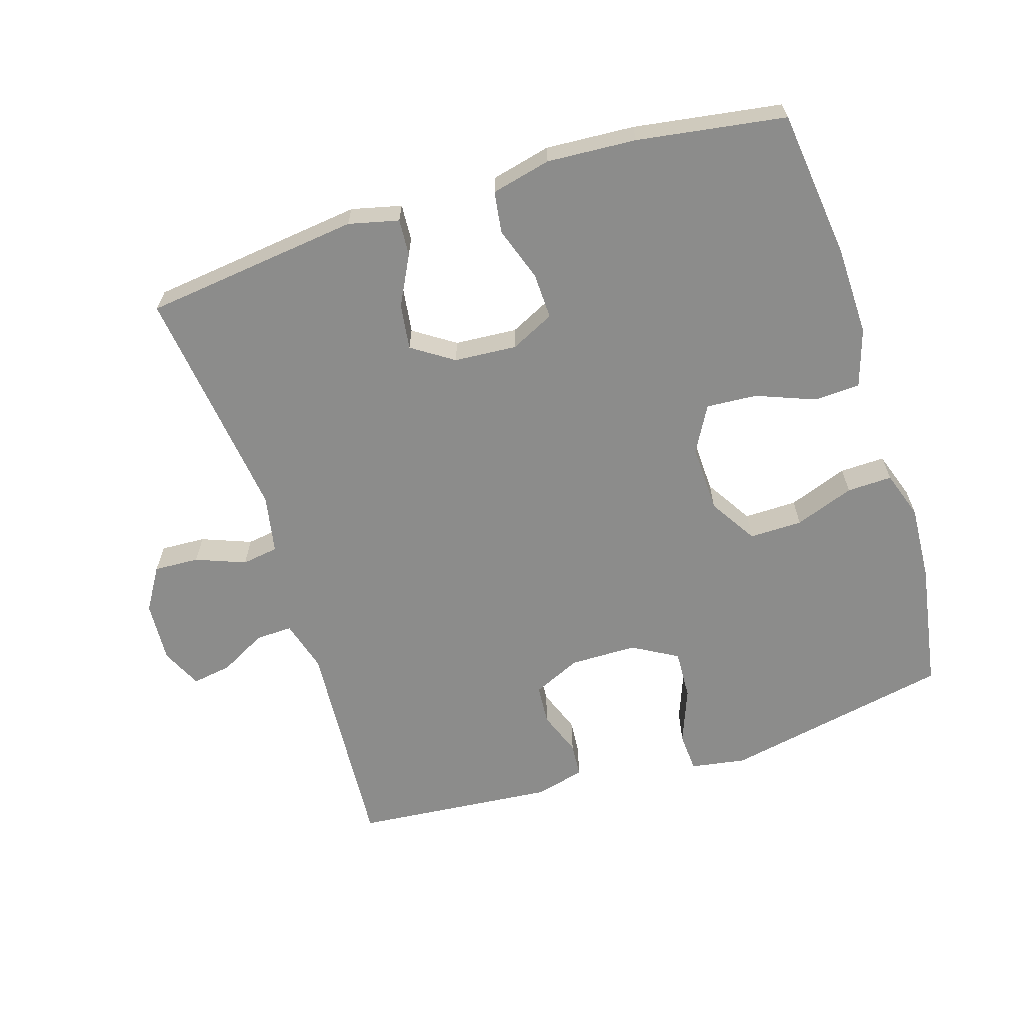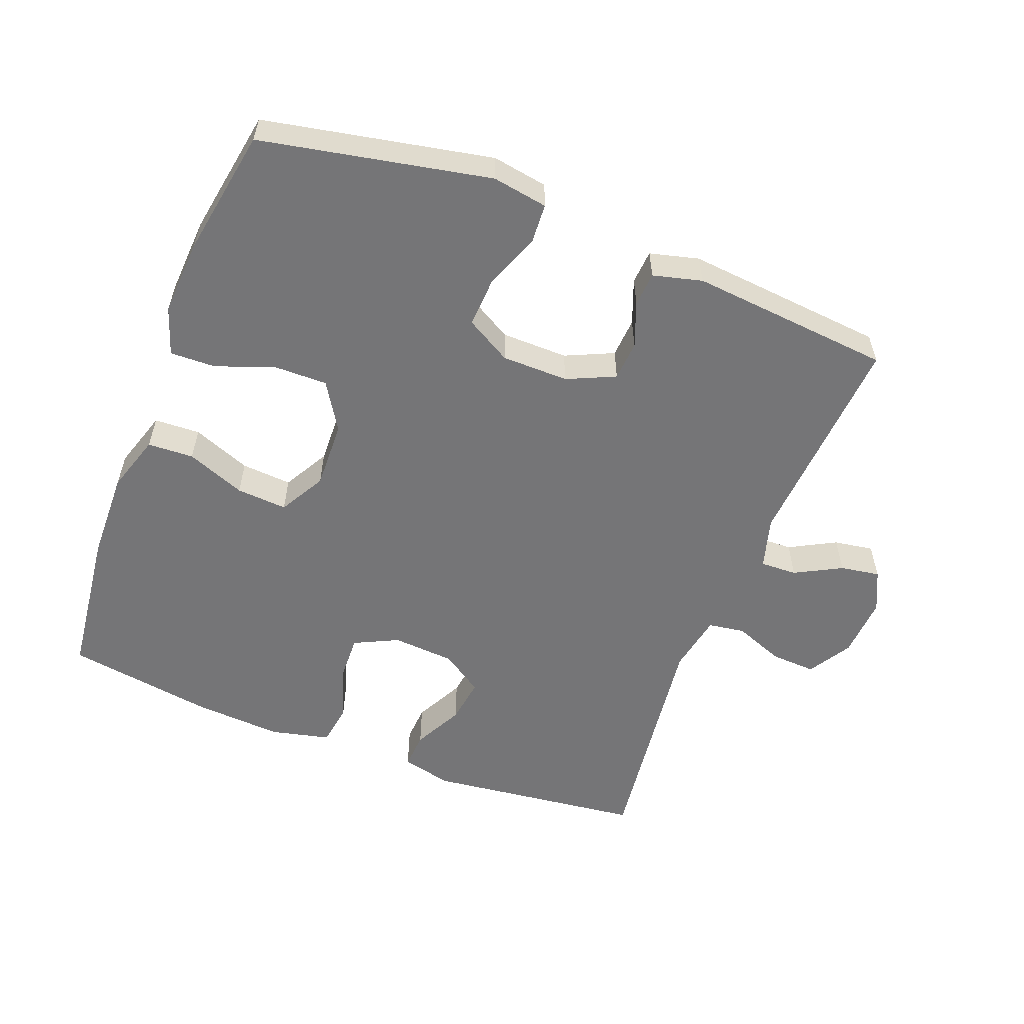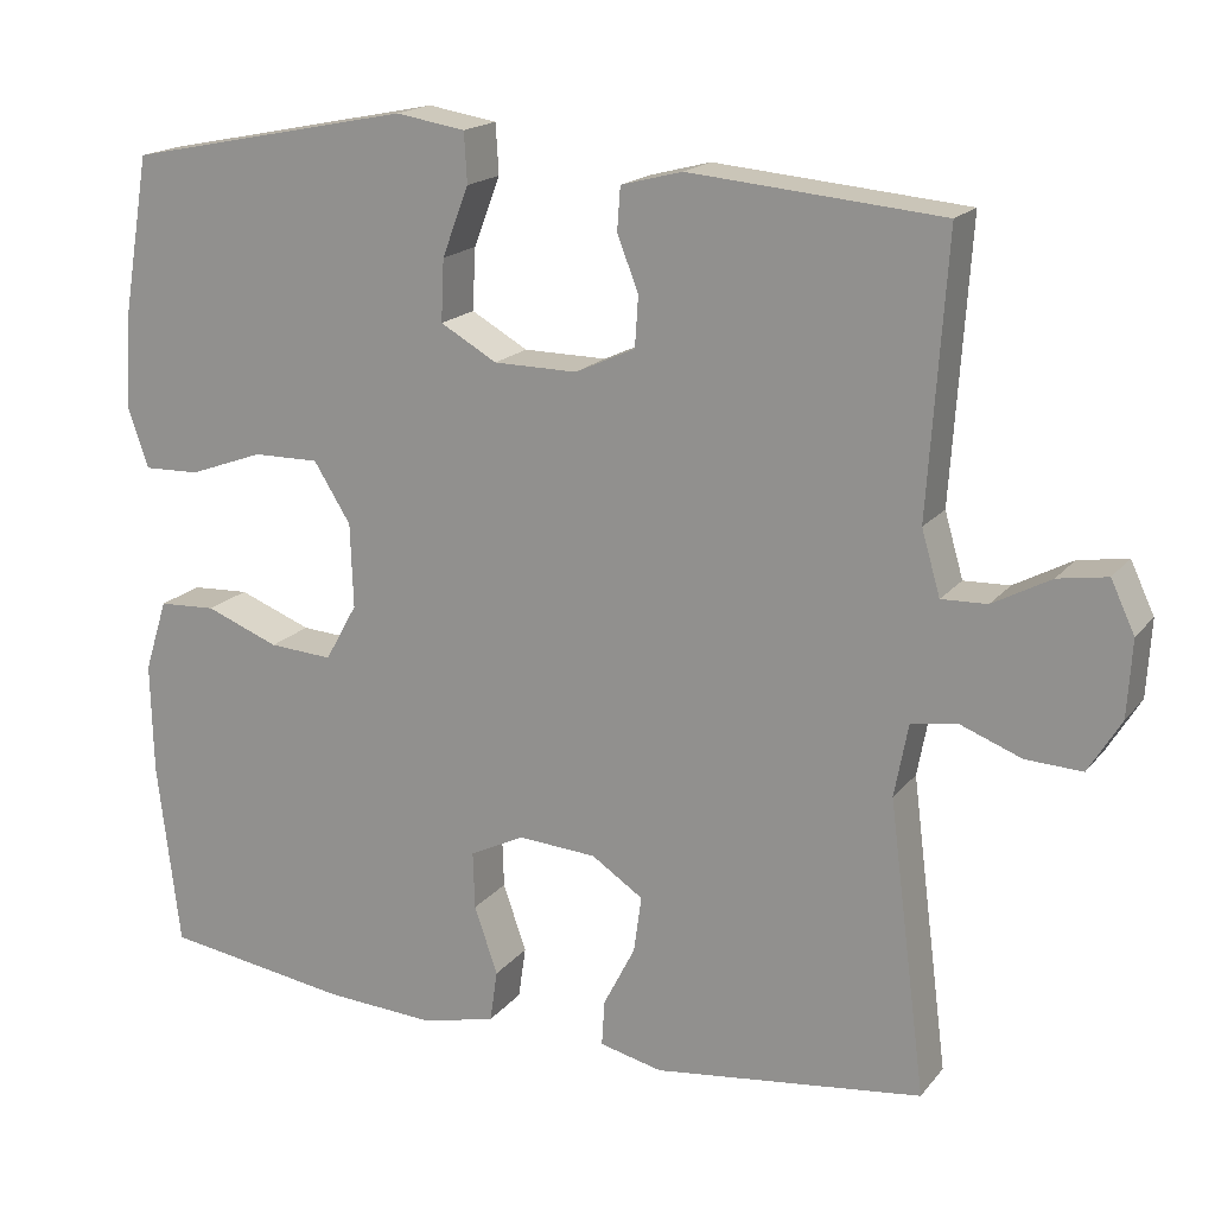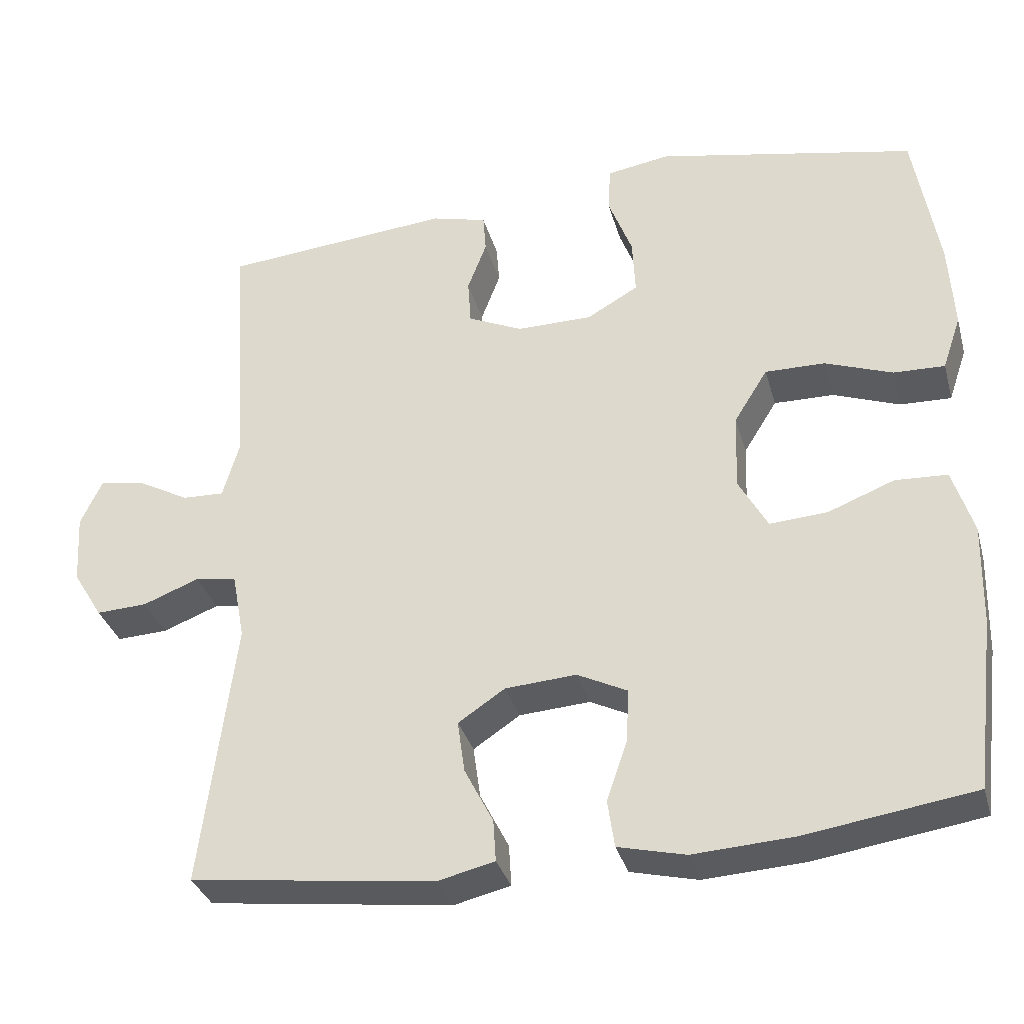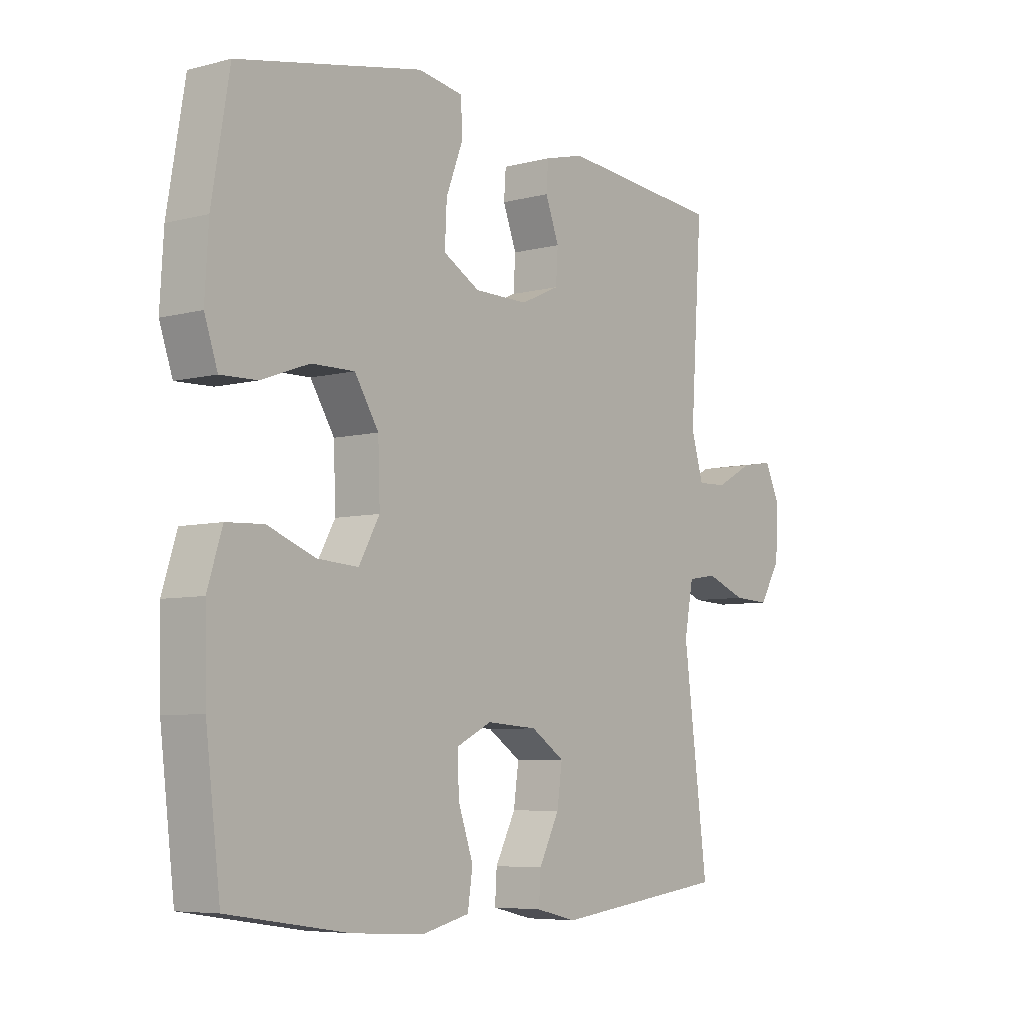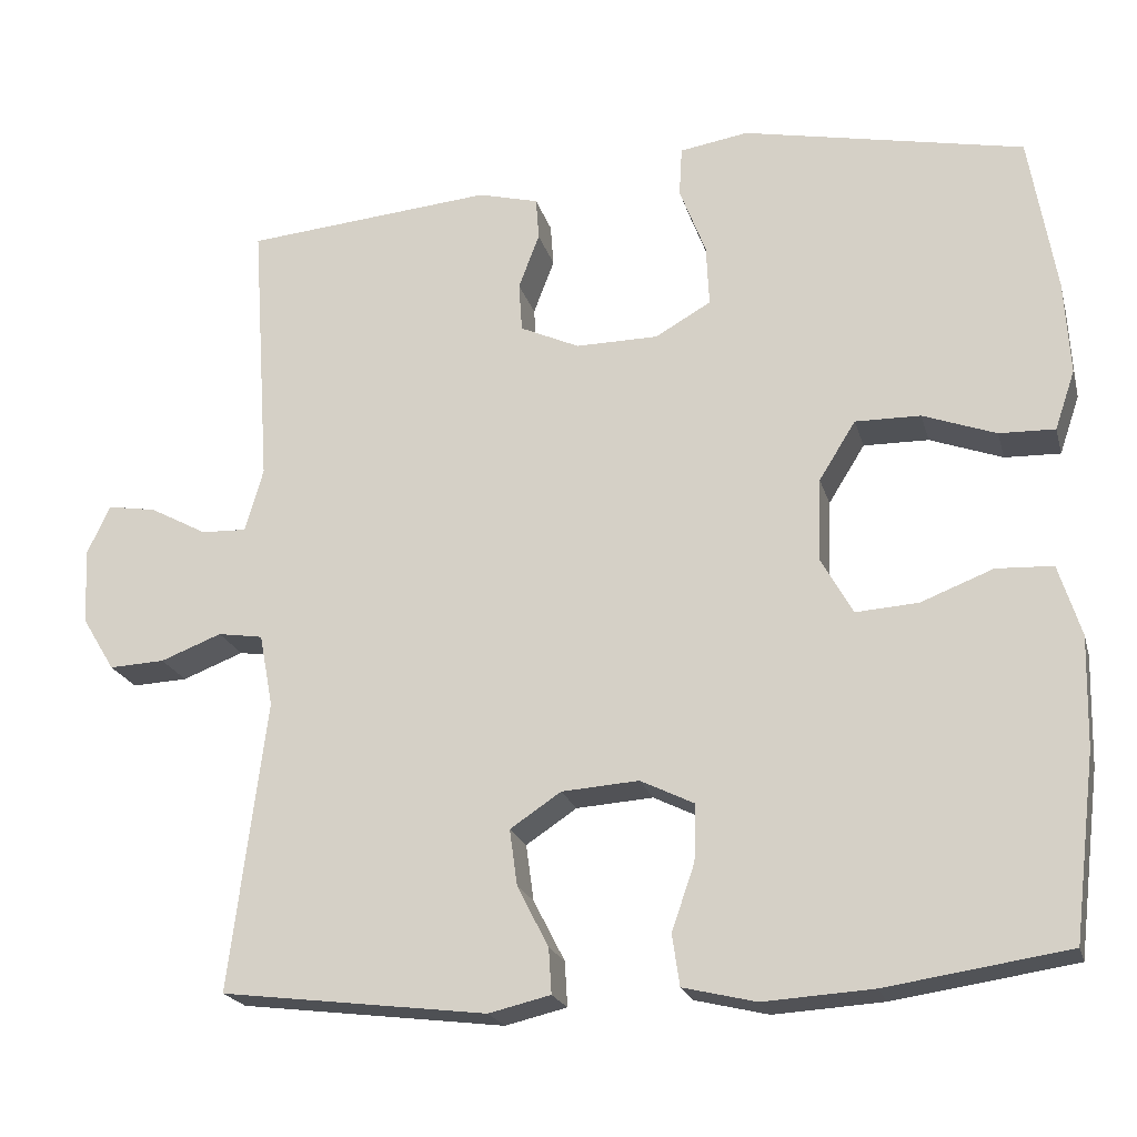
<metadata>
{"format":"obj","ext":"obj","renderer":"f3d","projection":"perspective","resolution":1024,"background":"white","views":[{"elev":-64.1,"azim":-162.6,"up":"+Y"},{"elev":-56.6,"azim":-21.2,"up":"+Y"},{"elev":17.6,"azim":25.8,"up":"+Z"},{"elev":-33.2,"azim":-165.1,"up":"+Z"},{"elev":-6.3,"azim":-52.0,"up":"+Z"},{"elev":-20.8,"azim":-165.8,"up":"+Z"}]}
</metadata>
<code>
o path6272
v -0.5558 0.0375 0.3055
v -0.5626 0.0375 0.1905
v -0.538 0.0375 0.1183
v -0.4697 0.0375 0.1203
v -0.38 0.0375 0.153
v -0.2998 0.0375 0.154
v -0.2549 0.0375 0.08216
v -0.2514 0.0375 -0.02021
v -0.2902 0.0375 -0.08965
v -0.367 0.0375 -0.0845
v -0.4558 0.0375 -0.05007
v -0.5255 0.0375 -0.05345
v -0.5531 0.0375 -0.141
v -0.55 0.0375 -0.276
v -0.5229 0.0375 -0.502
v -0.2991 0.0375 -0.5359
v -0.1643 0.0375 -0.5443
v -0.07446 0.0375 -0.5229
v -0.06532 0.0375 -0.4601
v -0.09352 0.0375 -0.3784
v -0.09581 0.0375 -0.3088
v -0.02959 0.0375 -0.2763
v 0.06513 0.0375 -0.283
v 0.1277 0.0375 -0.3246
v 0.1182 0.0375 -0.3936
v 0.07984 0.0375 -0.4685
v 0.07642 0.0375 -0.5239
v 0.1523 0.0375 -0.5419
v 0.4791 0.0375 -0.502
v 0.4338 0.0375 -0.1457
v 0.4505 0.0375 -0.05667
v 0.5057 0.0375 -0.04818
v 0.5807 0.0375 -0.07704
v 0.649 0.0375 -0.08033
v 0.6884 0.0375 -0.01561
v 0.694 0.0375 0.07752
v 0.6651 0.0375 0.139
v 0.6051 0.0375 0.1293
v 0.5348 0.0375 0.09152
v 0.4793 0.0375 0.08956
v 0.4567 0.0375 0.1675
v 0.4791 0.0375 0.4997
v 0.1736 0.0375 0.5272
v 0.09931 0.0375 0.508
v 0.09557 0.0375 0.4563
v 0.1212 0.0375 0.3888
v 0.1172 0.0375 0.3285
v 0.04437 0.0375 0.2953
v -0.05662 0.0375 0.2963
v -0.1252 0.0375 0.3354
v -0.1215 0.0375 0.4104
v -0.08928 0.0375 0.4945
v -0.09289 0.0375 0.5551
v -0.1769 0.0375 0.5688
v -0.5229 0.0375 0.4997
v -0.5558 -0.0375 0.3055
v -0.5626 -0.0375 0.1905
v -0.538 -0.0375 0.1183
v -0.4697 -0.0375 0.1203
v -0.38 -0.0375 0.153
v -0.2998 -0.0375 0.154
v -0.2549 -0.0375 0.08216
v -0.2514 -0.0375 -0.02021
v -0.2902 -0.0375 -0.08965
v -0.367 -0.0375 -0.0845
v -0.4558 -0.0375 -0.05007
v -0.5255 -0.0375 -0.05345
v -0.5531 -0.0375 -0.141
v -0.55 -0.0375 -0.276
v -0.5229 -0.0375 -0.502
v -0.2991 -0.0375 -0.5359
v -0.1643 -0.0375 -0.5443
v -0.07446 -0.0375 -0.5229
v -0.06532 -0.0375 -0.4601
v -0.09352 -0.0375 -0.3784
v -0.09581 -0.0375 -0.3088
v -0.02959 -0.0375 -0.2763
v 0.06513 -0.0375 -0.283
v 0.1277 -0.0375 -0.3246
v 0.1182 -0.0375 -0.3936
v 0.07984 -0.0375 -0.4685
v 0.07642 -0.0375 -0.5239
v 0.1523 -0.0375 -0.5419
v 0.4791 -0.0375 -0.502
v 0.4338 -0.0375 -0.1457
v 0.4505 -0.0375 -0.05667
v 0.5057 -0.0375 -0.04818
v 0.5807 -0.0375 -0.07704
v 0.649 -0.0375 -0.08033
v 0.6884 -0.0375 -0.01561
v 0.694 -0.0375 0.07752
v 0.6651 -0.0375 0.139
v 0.6051 -0.0375 0.1293
v 0.5348 -0.0375 0.09152
v 0.4793 -0.0375 0.08956
v 0.4567 -0.0375 0.1675
v 0.4791 -0.0375 0.4997
v 0.1736 -0.0375 0.5272
v 0.09931 -0.0375 0.508
v 0.09557 -0.0375 0.4563
v 0.1212 -0.0375 0.3888
v 0.1172 -0.0375 0.3285
v 0.04437 -0.0375 0.2953
v -0.05662 -0.0375 0.2963
v -0.1252 -0.0375 0.3354
v -0.1215 -0.0375 0.4104
v -0.08928 -0.0375 0.4945
v -0.09289 -0.0375 0.5551
v -0.1769 -0.0375 0.5688
v -0.5229 -0.0375 0.4997
v -0.09289 0.0375 0.5551
v -0.09289 0.0375 0.5551
v -0.1769 0.0375 0.5688
v -0.08928 0.0375 0.4945
v 0.1736 0.0375 0.5272
v 0.09931 0.0375 0.508
v 0.09931 0.0375 0.508
v 0.4791 0.0375 0.4997
v 0.4791 0.0375 0.4997
v 0.09557 0.0375 0.4563
v -0.5229 0.0375 0.4997
v -0.5229 0.0375 0.4997
v -0.1215 0.0375 0.4104
v 0.1212 0.0375 0.3888
v -0.5558 0.0375 0.3055
v -0.1252 0.0375 0.3354
v -0.1252 0.0375 0.3354
v 0.1172 0.0375 0.3285
v 0.1172 0.0375 0.3285
v -0.05662 0.0375 0.2963
v 0.04437 0.0375 0.2953
v -0.5626 0.0375 0.1905
v 0.4567 0.0375 0.1675
v -0.538 0.0375 0.1183
v -0.538 0.0375 0.1183
v 0.4793 0.0375 0.08956
v 0.4793 0.0375 0.08956
v -0.38 0.0375 0.153
v -0.2998 0.0375 0.154
v -0.2549 0.0375 0.08216
v -0.4697 0.0375 0.1203
v 0.694 0.0375 0.07752
v 0.6651 0.0375 0.139
v 0.6651 0.0375 0.139
v 0.6051 0.0375 0.1293
v 0.5348 0.0375 0.09152
v -0.2514 0.0375 -0.02021
v 0.6884 0.0375 -0.01561
v 0.649 0.0375 -0.08033
v 0.649 0.0375 -0.08033
v -0.2902 0.0375 -0.08965
v -0.2902 0.0375 -0.08965
v 0.5807 0.0375 -0.07704
v 0.5057 0.0375 -0.04818
v 0.4505 0.0375 -0.05667
v 0.4505 0.0375 -0.05667
v -0.367 0.0375 -0.0845
v -0.4558 0.0375 -0.05007
v -0.5255 0.0375 -0.05345
v -0.5255 0.0375 -0.05345
v -0.5531 0.0375 -0.141
v 0.4338 0.0375 -0.1457
v -0.55 0.0375 -0.276
v -0.02959 0.0375 -0.2763
v 0.06513 0.0375 -0.283
v -0.09581 0.0375 -0.3088
v -0.09581 0.0375 -0.3088
v 0.1277 0.0375 -0.3246
v 0.1277 0.0375 -0.3246
v -0.09352 0.0375 -0.3784
v 0.1182 0.0375 -0.3936
v -0.06532 0.0375 -0.4601
v 0.07984 0.0375 -0.4685
v 0.4791 0.0375 -0.502
v 0.4791 0.0375 -0.502
v -0.07446 0.0375 -0.5229
v -0.07446 0.0375 -0.5229
v 0.07642 0.0375 -0.5239
v 0.07642 0.0375 -0.5239
v -0.5229 0.0375 -0.502
v -0.5229 0.0375 -0.502
v -0.2991 0.0375 -0.5359
v -0.1643 0.0375 -0.5443
v 0.1523 0.0375 -0.5419
v -0.09289 -0.0375 0.5551
v -0.09289 -0.0375 0.5551
v -0.1769 -0.0375 0.5688
v -0.08928 -0.0375 0.4945
v 0.1736 -0.0375 0.5272
v 0.09931 -0.0375 0.508
v 0.09931 -0.0375 0.508
v 0.4791 -0.0375 0.4997
v 0.4791 -0.0375 0.4997
v 0.09557 -0.0375 0.4563
v -0.5229 -0.0375 0.4997
v -0.5229 -0.0375 0.4997
v -0.1215 -0.0375 0.4104
v 0.1212 -0.0375 0.3888
v -0.5558 -0.0375 0.3055
v -0.1252 -0.0375 0.3354
v -0.1252 -0.0375 0.3354
v 0.1172 -0.0375 0.3285
v 0.1172 -0.0375 0.3285
v -0.05662 -0.0375 0.2963
v 0.04437 -0.0375 0.2953
v -0.5626 -0.0375 0.1905
v 0.4567 -0.0375 0.1675
v -0.538 -0.0375 0.1183
v -0.538 -0.0375 0.1183
v 0.4793 -0.0375 0.08956
v 0.4793 -0.0375 0.08956
v -0.38 -0.0375 0.153
v -0.2998 -0.0375 0.154
v -0.2549 -0.0375 0.08216
v -0.4697 -0.0375 0.1203
v 0.694 -0.0375 0.07752
v 0.6651 -0.0375 0.139
v 0.6651 -0.0375 0.139
v 0.6051 -0.0375 0.1293
v 0.5348 -0.0375 0.09152
v -0.2514 -0.0375 -0.02021
v 0.6884 -0.0375 -0.01561
v 0.649 -0.0375 -0.08033
v 0.649 -0.0375 -0.08033
v -0.2902 -0.0375 -0.08965
v -0.2902 -0.0375 -0.08965
v 0.5807 -0.0375 -0.07704
v 0.5057 -0.0375 -0.04818
v 0.4505 -0.0375 -0.05667
v 0.4505 -0.0375 -0.05667
v -0.367 -0.0375 -0.0845
v -0.4558 -0.0375 -0.05007
v -0.5255 -0.0375 -0.05345
v -0.5255 -0.0375 -0.05345
v -0.5531 -0.0375 -0.141
v 0.4338 -0.0375 -0.1457
v -0.55 -0.0375 -0.276
v -0.02959 -0.0375 -0.2763
v 0.06513 -0.0375 -0.283
v -0.09581 -0.0375 -0.3088
v -0.09581 -0.0375 -0.3088
v 0.1277 -0.0375 -0.3246
v 0.1277 -0.0375 -0.3246
v -0.09352 -0.0375 -0.3784
v 0.1182 -0.0375 -0.3936
v -0.06532 -0.0375 -0.4601
v 0.07984 -0.0375 -0.4685
v 0.4791 -0.0375 -0.502
v 0.4791 -0.0375 -0.502
v -0.07446 -0.0375 -0.5229
v -0.07446 -0.0375 -0.5229
v 0.07642 -0.0375 -0.5239
v 0.07642 -0.0375 -0.5239
v -0.5229 -0.0375 -0.502
v -0.5229 -0.0375 -0.502
v -0.2991 -0.0375 -0.5359
v -0.1643 -0.0375 -0.5443
v 0.1523 -0.0375 -0.5419
f 256 237 254
f 222 220 227
f 194 189 190
f 215 206 208
f 256 225 237
f 235 232 233
f 237 231 235
f 258 248 245
f 227 220 228
f 244 257 246
f 202 192 198
f 257 244 256
f 229 207 202
f 212 206 215
f 192 202 207
f 214 204 213
f 252 258 247
f 210 228 220
f 239 205 238
f 199 212 195
f 247 258 245
f 206 212 199
f 198 189 194
f 228 210 229
f 220 222 219
f 242 236 239
f 240 256 244
f 214 205 204
f 245 248 242
f 189 198 192
f 238 205 221
f 240 238 225
f 225 238 221
f 236 242 248
f 221 205 214
f 240 225 256
f 229 239 236
f 237 225 231
f 223 222 227
f 216 219 222
f 239 229 205
f 212 200 195
f 195 197 187
f 197 188 187
f 195 200 197
f 210 207 229
f 205 229 202
f 231 232 235
f 213 200 212
f 200 213 204
f 219 216 217
f 250 246 257
f 187 188 185
f 112 54 109 186
f 52 53 108 107
f 43 117 191 98
f 119 43 98 193
f 44 45 100 99
f 54 122 196 109
f 51 52 107 106
f 45 46 101 100
f 55 1 56 110
f 127 51 106 201
f 46 129 203 101
f 49 50 105 104
f 47 48 103 102
f 1 2 57 56
f 48 49 104 103
f 41 42 97 96
f 2 135 209 57
f 137 41 96 211
f 5 6 61 60
f 6 7 62 61
f 4 5 60 59
f 3 4 59 58
f 36 144 218 91
f 37 38 93 92
f 38 39 94 93
f 39 40 95 94
f 7 8 63 62
f 35 36 91 90
f 150 35 90 224
f 8 152 226 63
f 33 34 89 88
f 32 33 88 87
f 156 32 87 230
f 10 11 66 65
f 11 160 234 66
f 12 13 68 67
f 30 31 86 85
f 9 10 65 64
f 13 14 69 68
f 22 23 78 77
f 167 22 77 241
f 23 169 243 78
f 20 21 76 75
f 24 25 80 79
f 19 20 75 74
f 25 26 81 80
f 175 30 85 249
f 177 19 74 251
f 26 179 253 81
f 14 181 255 69
f 15 16 71 70
f 17 18 73 72
f 16 17 72 71
f 28 29 84 83
f 27 28 83 82
f 182 180 163
f 148 153 146
f 120 116 115
f 141 134 132
f 182 163 151
f 161 159 158
f 163 161 157
f 184 171 174
f 153 154 146
f 170 172 183
f 128 124 118
f 183 182 170
f 155 128 133
f 138 141 132
f 118 133 128
f 140 139 130
f 178 173 184
f 136 146 154
f 165 164 131
f 125 121 138
f 173 171 184
f 132 125 138
f 124 120 115
f 154 155 136
f 146 145 148
f 168 165 162
f 166 170 182
f 140 130 131
f 171 168 174
f 115 118 124
f 164 147 131
f 166 151 164
f 151 147 164
f 162 174 168
f 147 140 131
f 166 182 151
f 155 162 165
f 163 157 151
f 149 153 148
f 142 148 145
f 165 131 155
f 138 121 126
f 121 113 123
f 123 113 114
f 121 123 126
f 136 155 133
f 131 128 155
f 157 161 158
f 139 138 126
f 126 130 139
f 145 143 142
f 176 183 172
f 113 111 114

</code>
